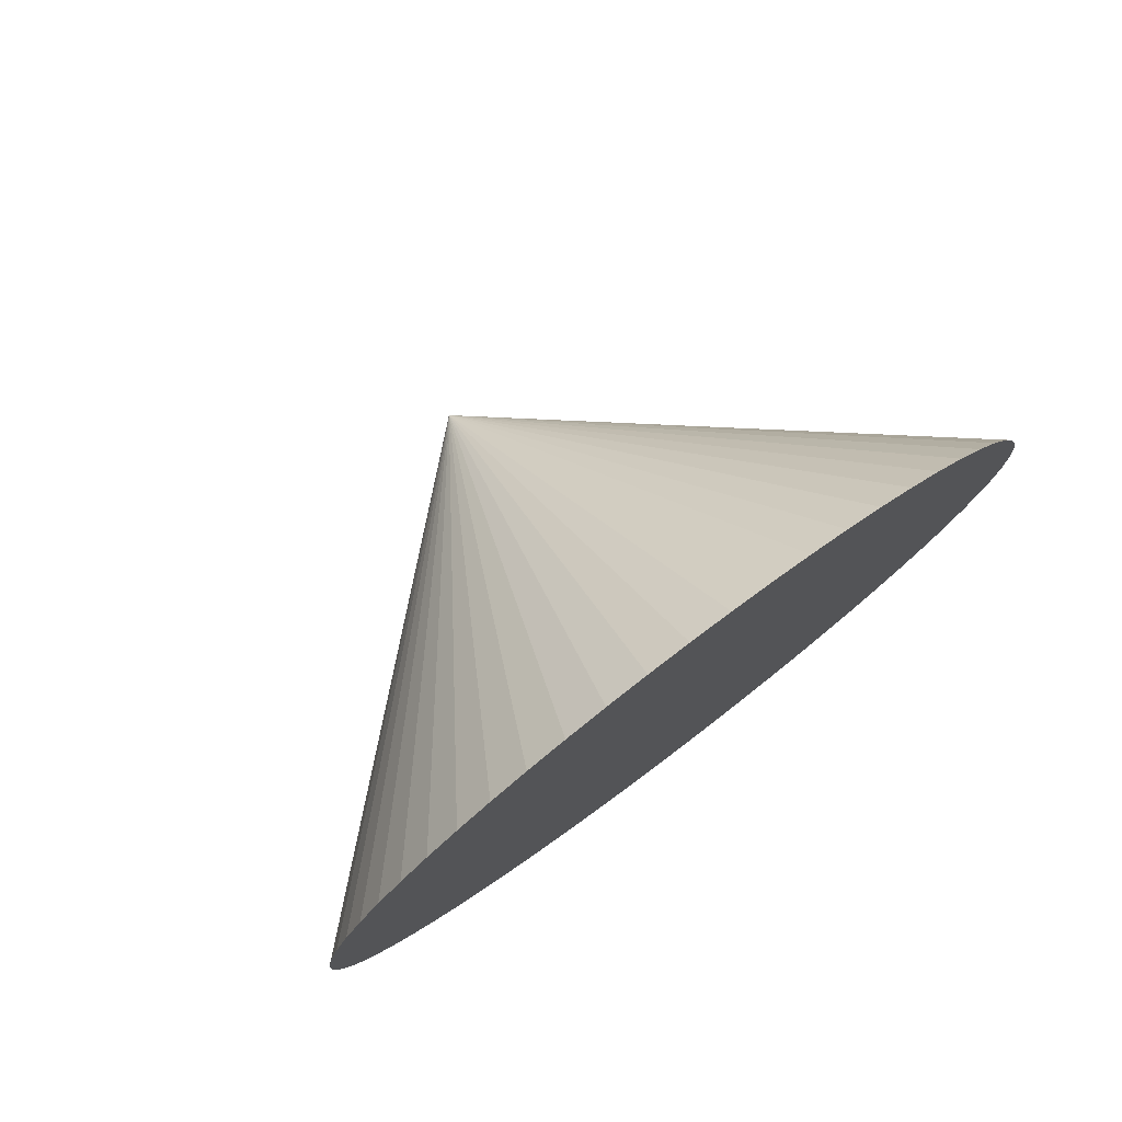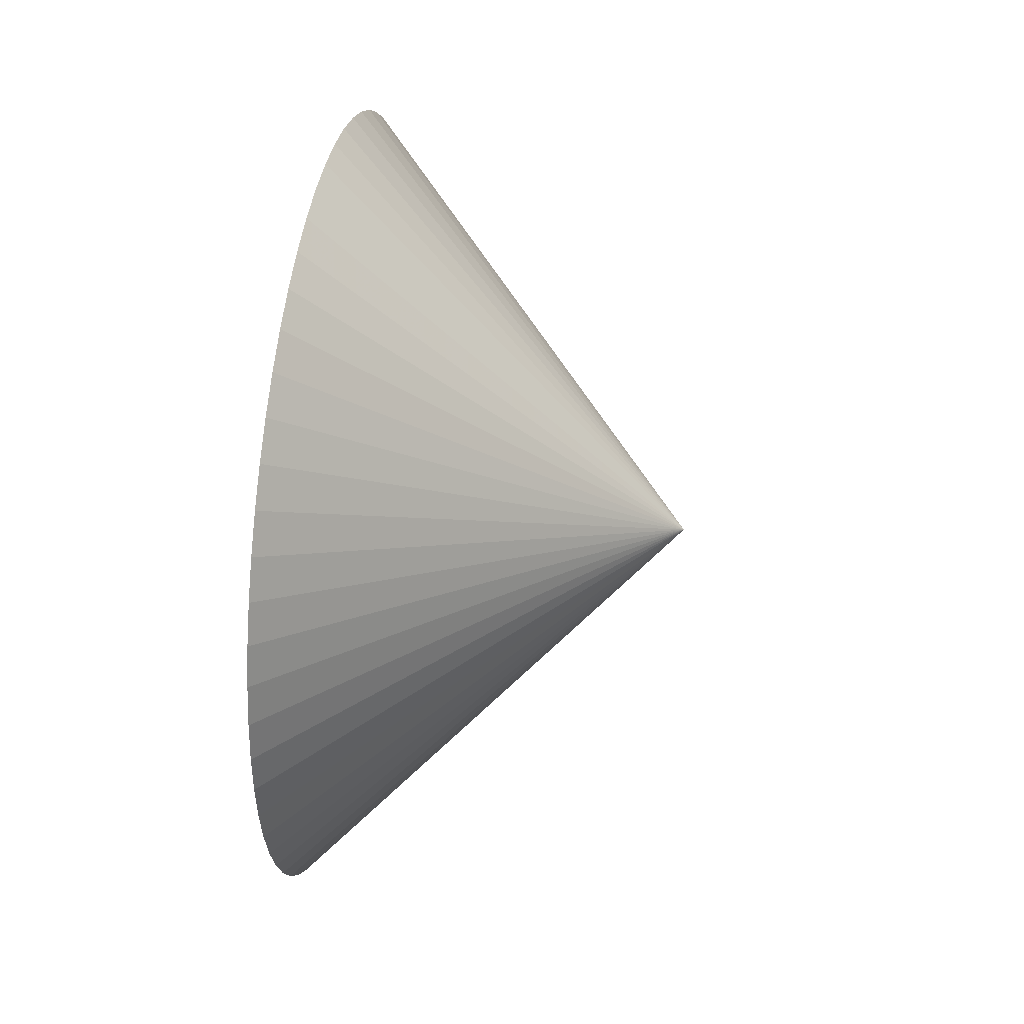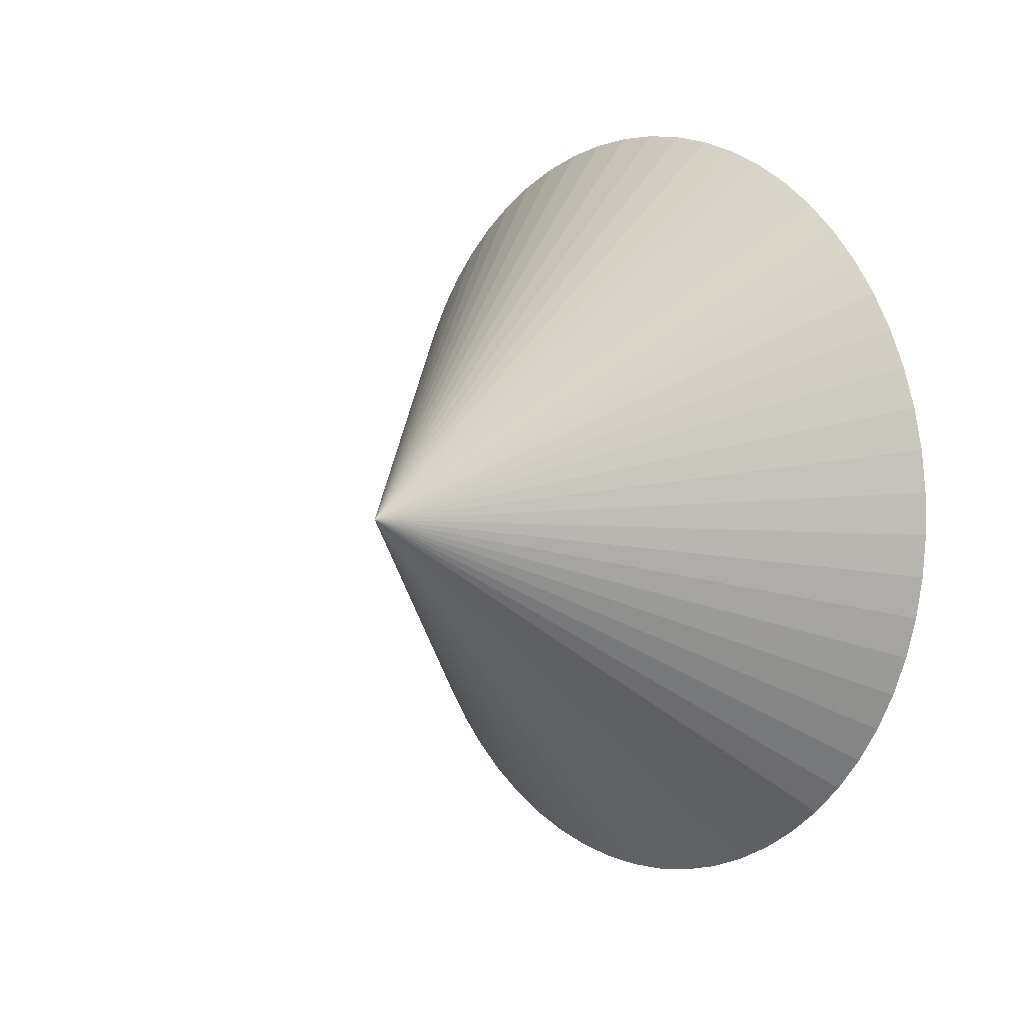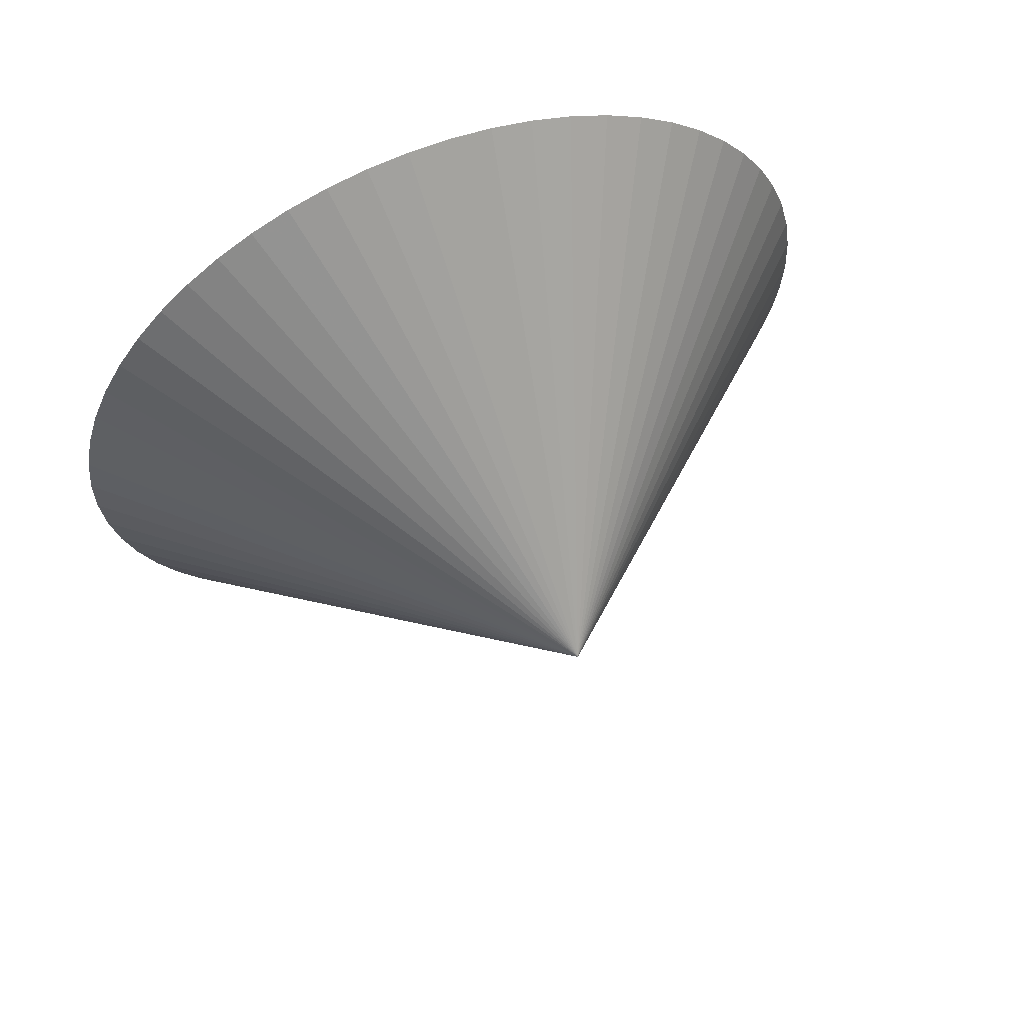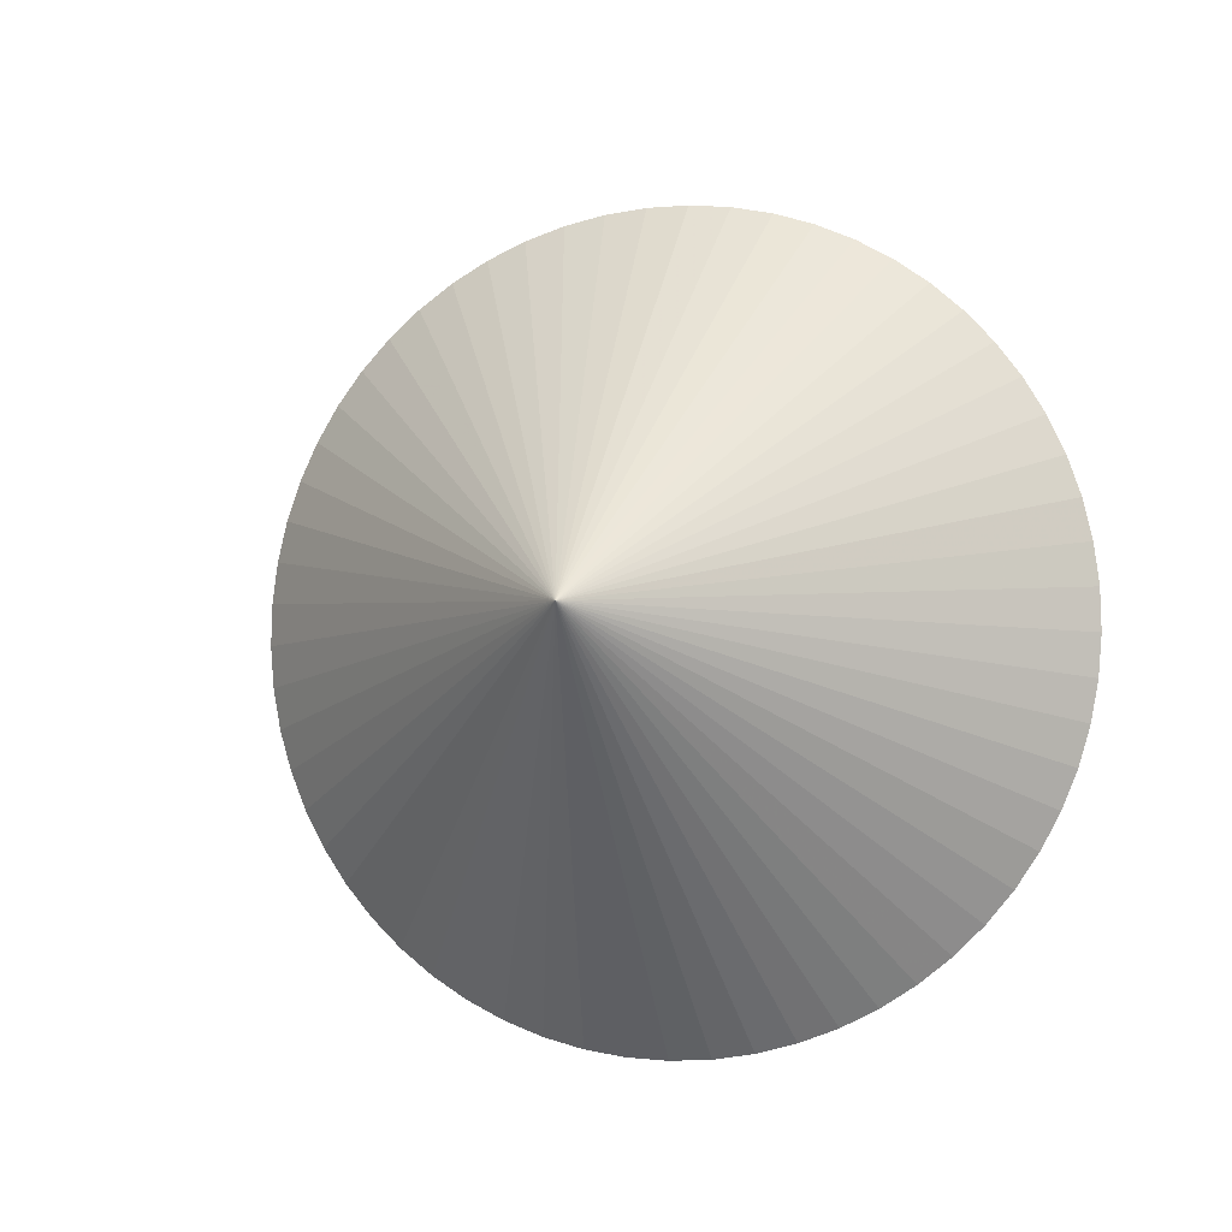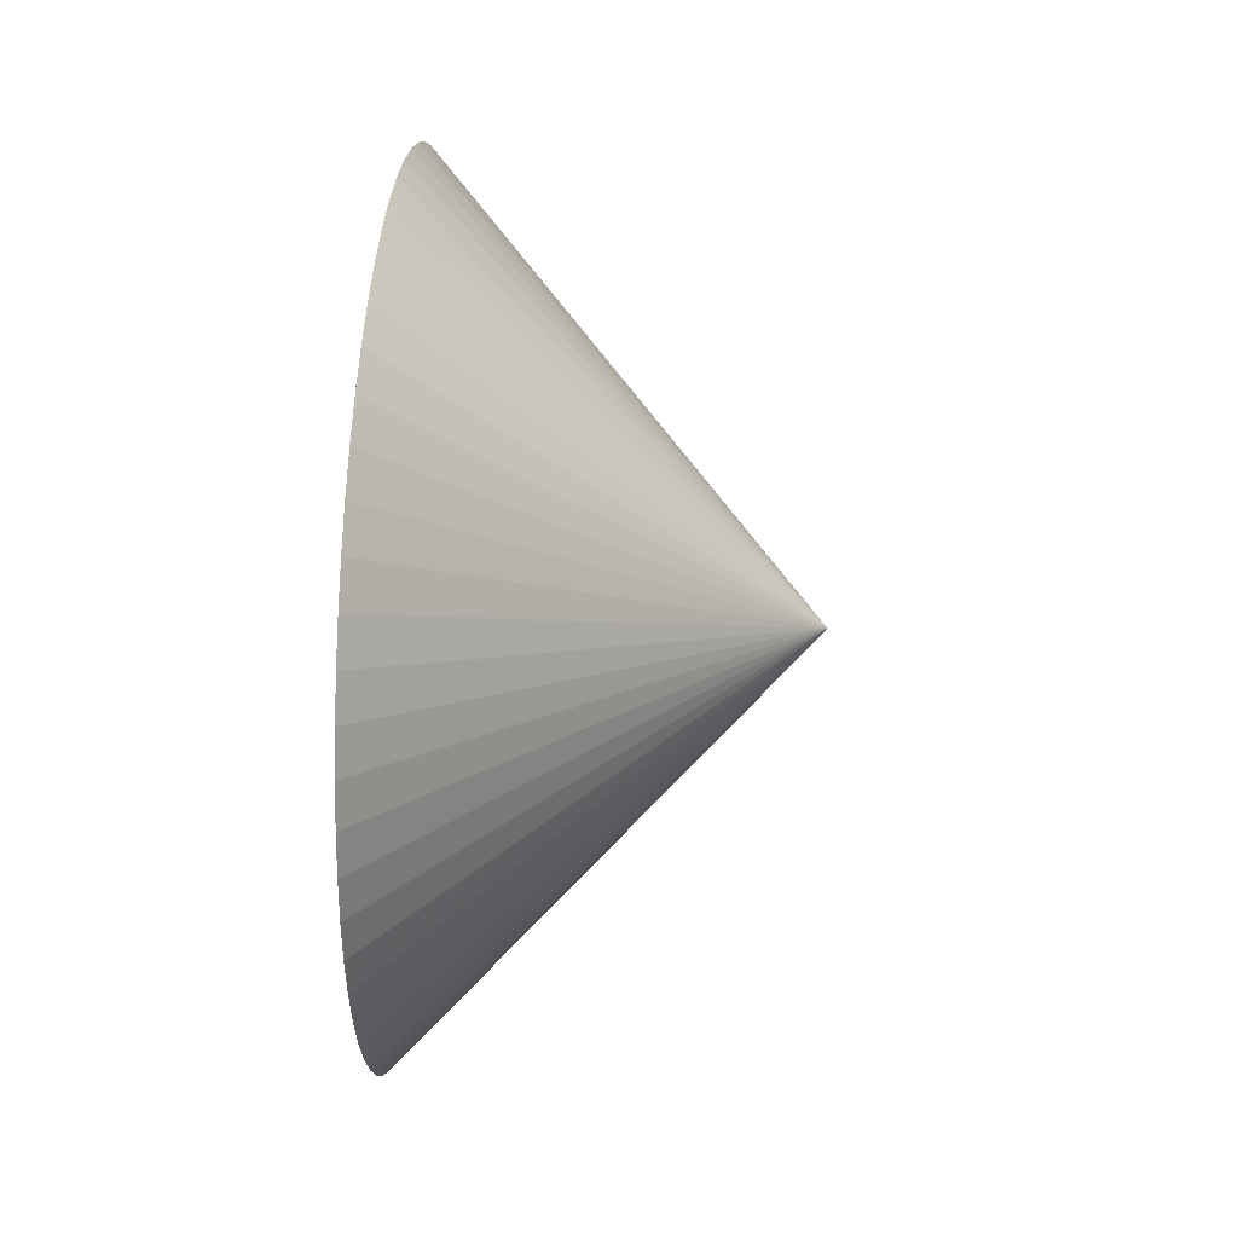
<metadata>
{"format":"obj","ext":"obj","renderer":"f3d","projection":"perspective","resolution":1024,"background":"white","views":[{"elev":78.0,"azim":53.0,"up":"+Z"},{"elev":42.7,"azim":-171.3,"up":"+Y"},{"elev":3.8,"azim":-40.9,"up":"+Y"},{"elev":60.7,"azim":-111.7,"up":"+Z"},{"elev":-4.0,"azim":-74.3,"up":"+Y"},{"elev":40.6,"azim":-175.9,"up":"+Y"}]}
</metadata>
<code>
o Arrow
v 18.01 -19.58 -4.091
v 18.01 -19.89 -2.056
v -0 0 0
v 18.01 -19.05 -6.082
v 18.01 -18.33 -8.009
v 18.01 -17.41 -9.851
v 18.01 -16.3 -11.59
v 18.01 -15.02 -13.2
v 18.01 -13.59 -14.68
v 18.01 -12 -16
v 18.01 -10.3 -17.15
v 18.01 -8.478 -18.11
v 18.01 -6.571 -18.89
v 18.01 -4.594 -19.47
v 18.01 -2.568 -19.83
v 18.01 -0.515 -19.99
v 18.01 1.544 -19.94
v 18.01 3.586 -19.68
v 18.01 5.59 -19.2
v 18.01 7.535 -18.53
v 18.01 9.4 -17.65
v 18.01 11.16 -16.59
v 18.01 12.81 -15.36
v 18.01 14.32 -13.96
v 18.01 15.68 -12.41
v 18.01 16.88 -10.73
v 18.01 17.89 -8.942
v 18.01 18.71 -7.055
v 18.01 19.34 -5.093
v 18.01 19.76 -3.078
v 18.01 19.97 -1.03
v 18.01 19.97 1.03
v 18.01 19.76 3.078
v 18.01 19.34 5.093
v 18.01 18.71 7.055
v 18.01 17.89 8.942
v 18.01 16.88 10.73
v 18.01 15.68 12.41
v 18.01 14.32 13.96
v 18.01 12.81 15.36
v 18.01 11.16 16.59
v 18.01 9.4 17.65
v 18.01 7.535 18.53
v 18.01 5.59 19.2
v 18.01 3.586 19.68
v 18.01 1.544 19.94
v 18.01 -0.515 19.99
v 18.01 -2.568 19.83
v 18.01 -4.594 19.47
v 18.01 -6.571 18.89
v 18.01 -8.478 18.11
v 18.01 -10.3 17.15
v 18.01 -12 16
v 18.01 -13.59 14.68
v 18.01 -15.02 13.2
v 18.01 -16.3 11.59
v 18.01 -17.41 9.851
v 18.01 -18.33 8.009
v 18.01 -19.05 6.082
v 18.01 -19.58 4.091
v 18.01 -19.89 2.056
v 18.01 -20 0
v 18.01 -20 0
f 1 2 3
f 1 3 4
f 5 4 3
f 6 5 3
f 7 6 3
f 8 7 3
f 9 8 3
f 10 9 3
f 11 10 3
f 12 11 3
f 13 12 3
f 14 13 3
f 15 14 3
f 16 15 3
f 17 16 3
f 18 17 3
f 19 18 3
f 20 19 3
f 21 20 3
f 22 21 3
f 23 22 3
f 24 23 3
f 25 24 3
f 26 25 3
f 27 26 3
f 28 27 3
f 29 28 3
f 30 29 3
f 31 30 3
f 32 31 3
f 33 32 3
f 34 33 3
f 35 34 3
f 36 35 3
f 37 36 3
f 38 37 3
f 39 38 3
f 40 39 3
f 41 40 3
f 42 41 3
f 43 42 3
f 44 43 3
f 45 44 3
f 46 45 3
f 47 46 3
f 48 47 3
f 49 48 3
f 50 49 3
f 51 50 3
f 52 51 3
f 53 52 3
f 54 53 3
f 55 54 3
f 56 55 3
f 57 56 3
f 58 57 3
f 59 58 3
f 60 59 3
f 61 60 3
f 62 61 3
f 2 62 3
f 2 1 31
f 34 61 33
f 33 61 32
f 48 61 47
f 47 61 46
f 48 49 61
f 61 49 50
f 61 50 60
f 32 61 31
f 31 61 63
f 31 63 2
f 6 7 31
f 31 7 8
f 31 8 9
f 1 4 31
f 31 4 5
f 31 5 6
f 9 10 31
f 31 10 11
f 31 11 12
f 34 35 61
f 61 35 36
f 61 36 37
f 51 58 50
f 50 58 59
f 50 59 60
f 51 52 58
f 58 52 53
f 58 53 54
f 54 55 58
f 58 55 56
f 58 56 57
f 12 13 31
f 31 13 14
f 31 14 15
f 15 16 31
f 31 16 17
f 31 17 18
f 43 44 61
f 61 44 45
f 61 45 46
f 18 19 31
f 31 19 20
f 31 20 21
f 21 22 31
f 31 22 23
f 31 23 24
f 37 38 61
f 61 38 39
f 61 39 40
f 24 25 31
f 31 25 26
f 31 26 27
f 40 41 61
f 61 41 42
f 61 42 43
f 27 28 31
f 31 28 29
f 31 29 30

</code>
